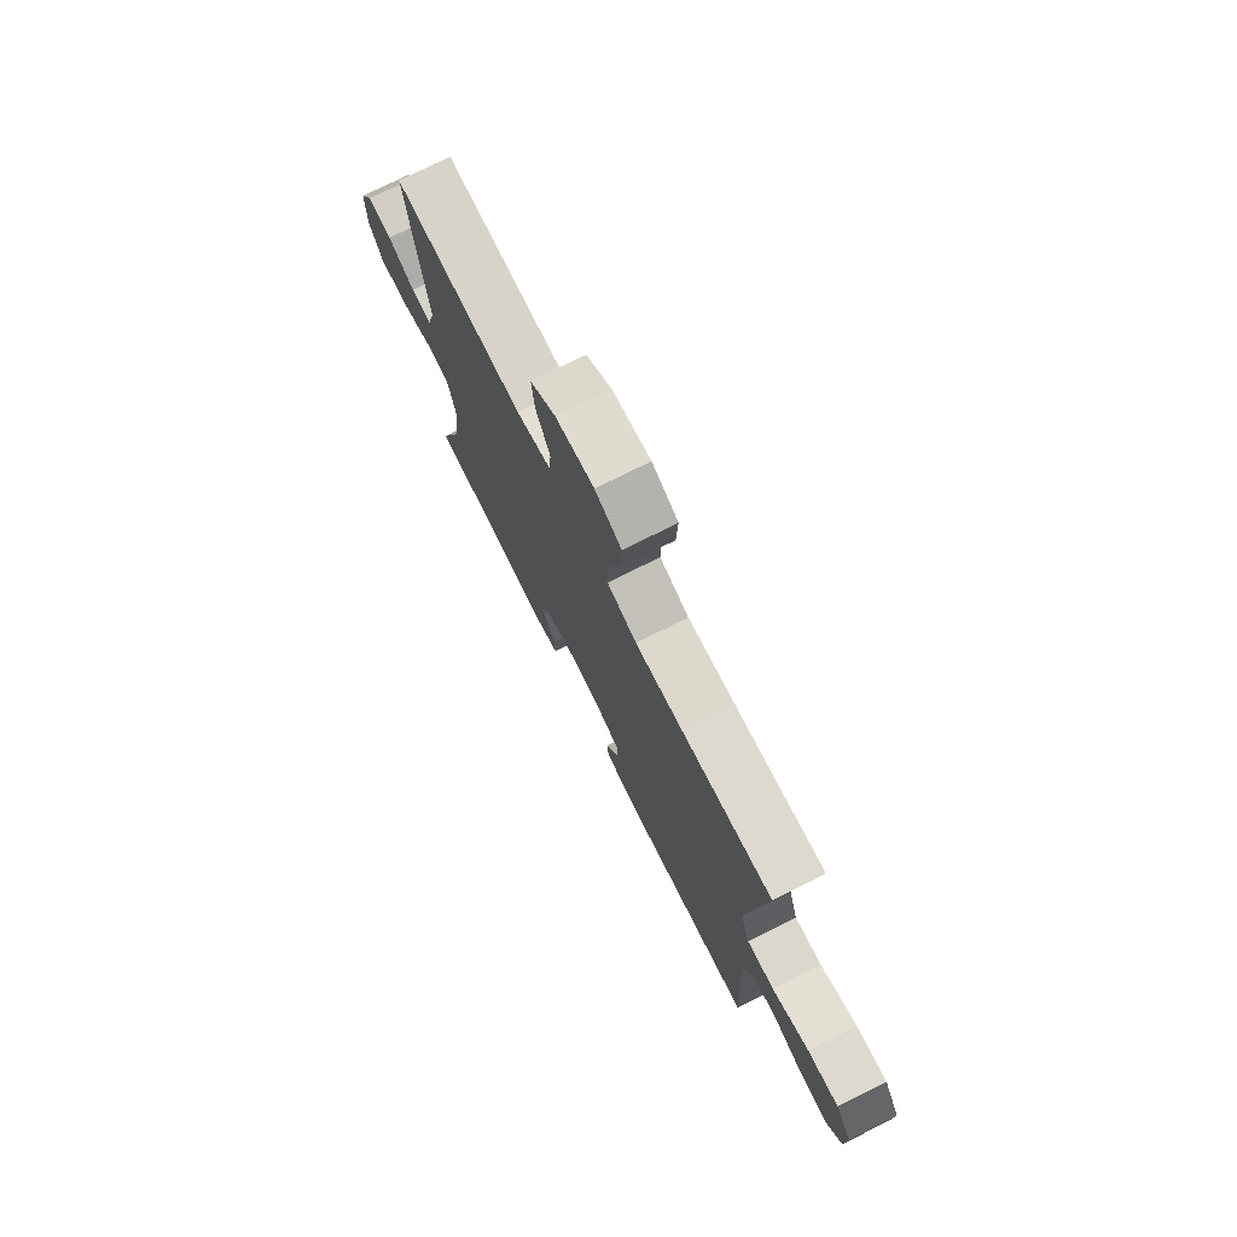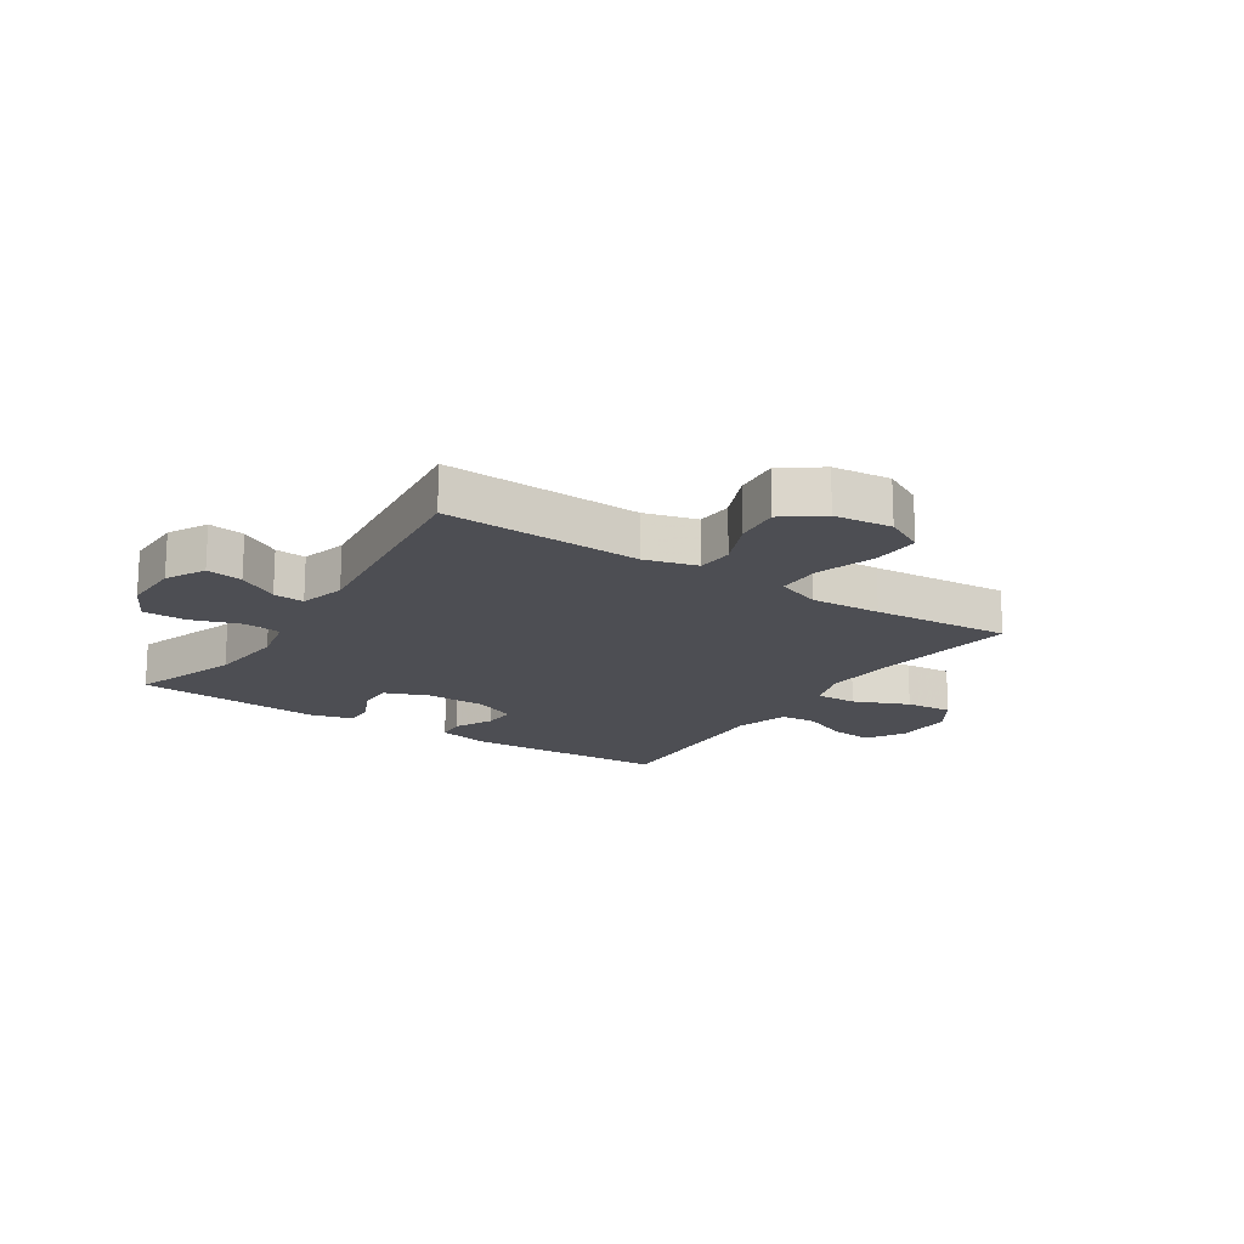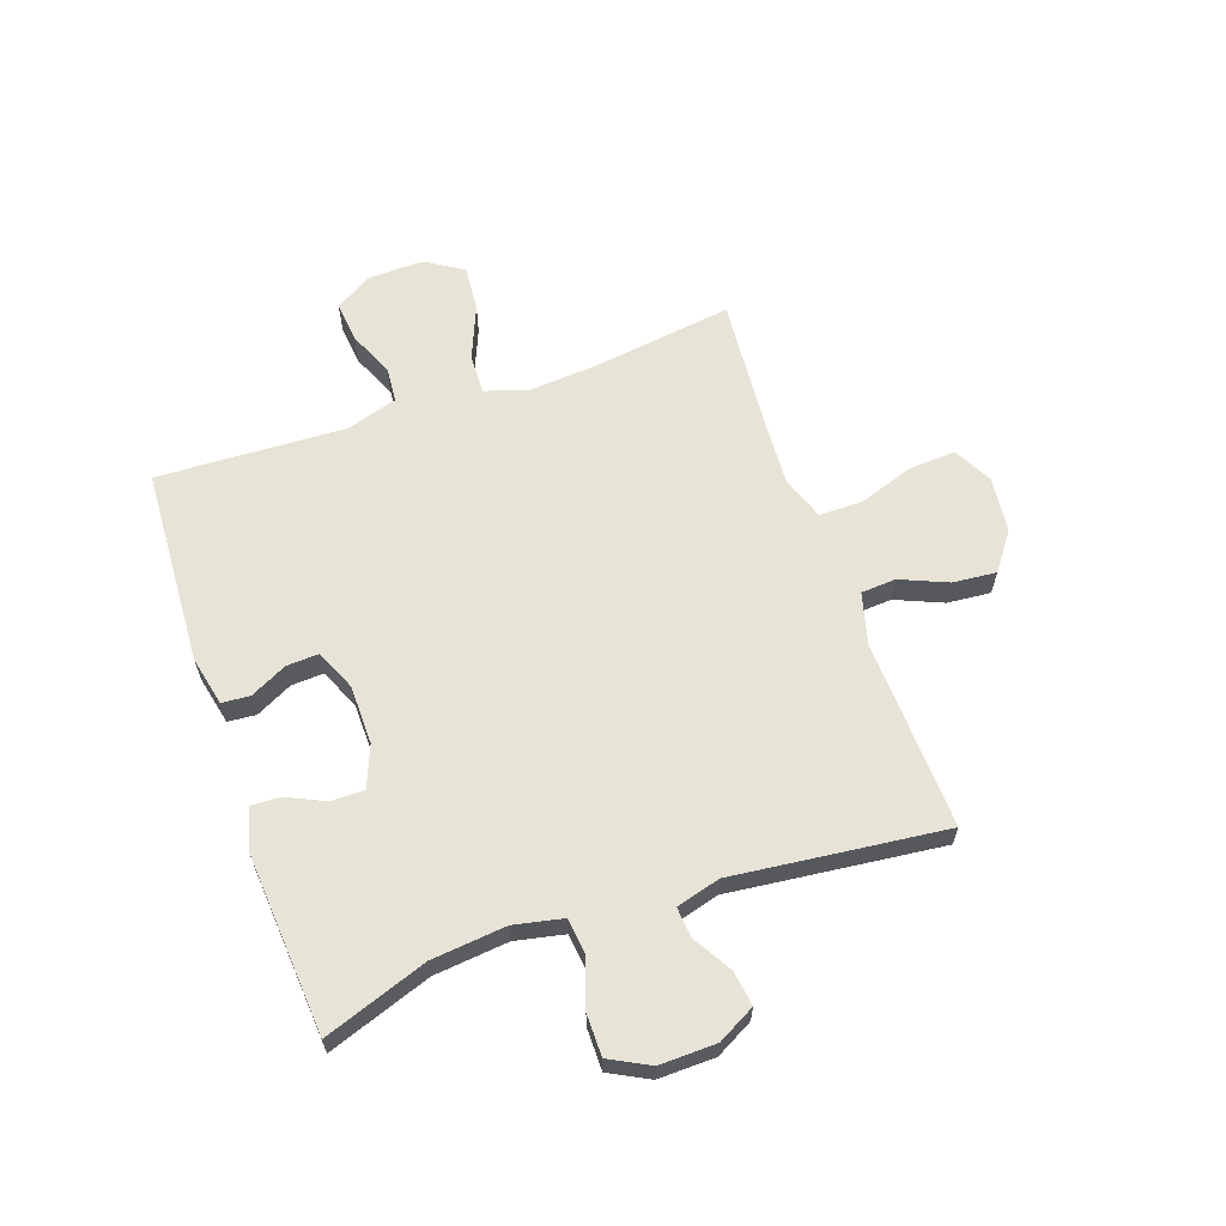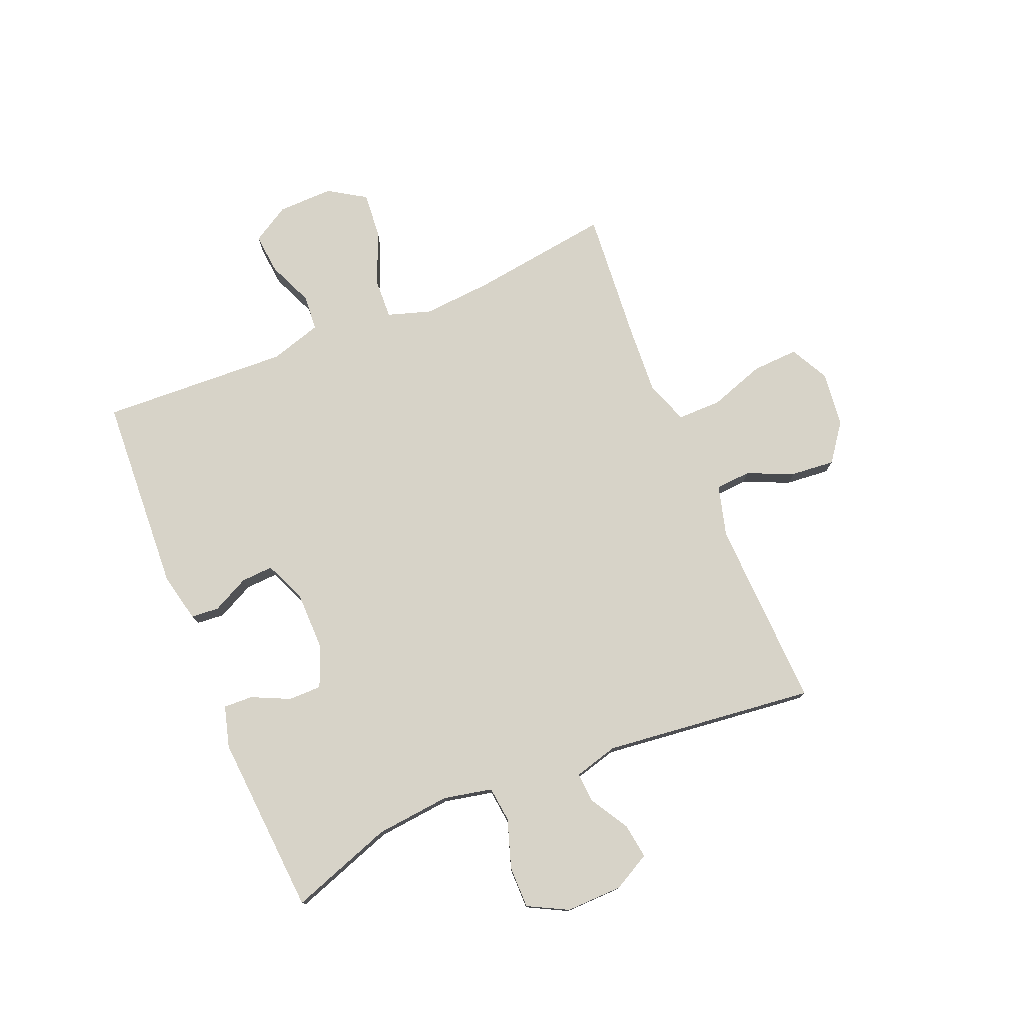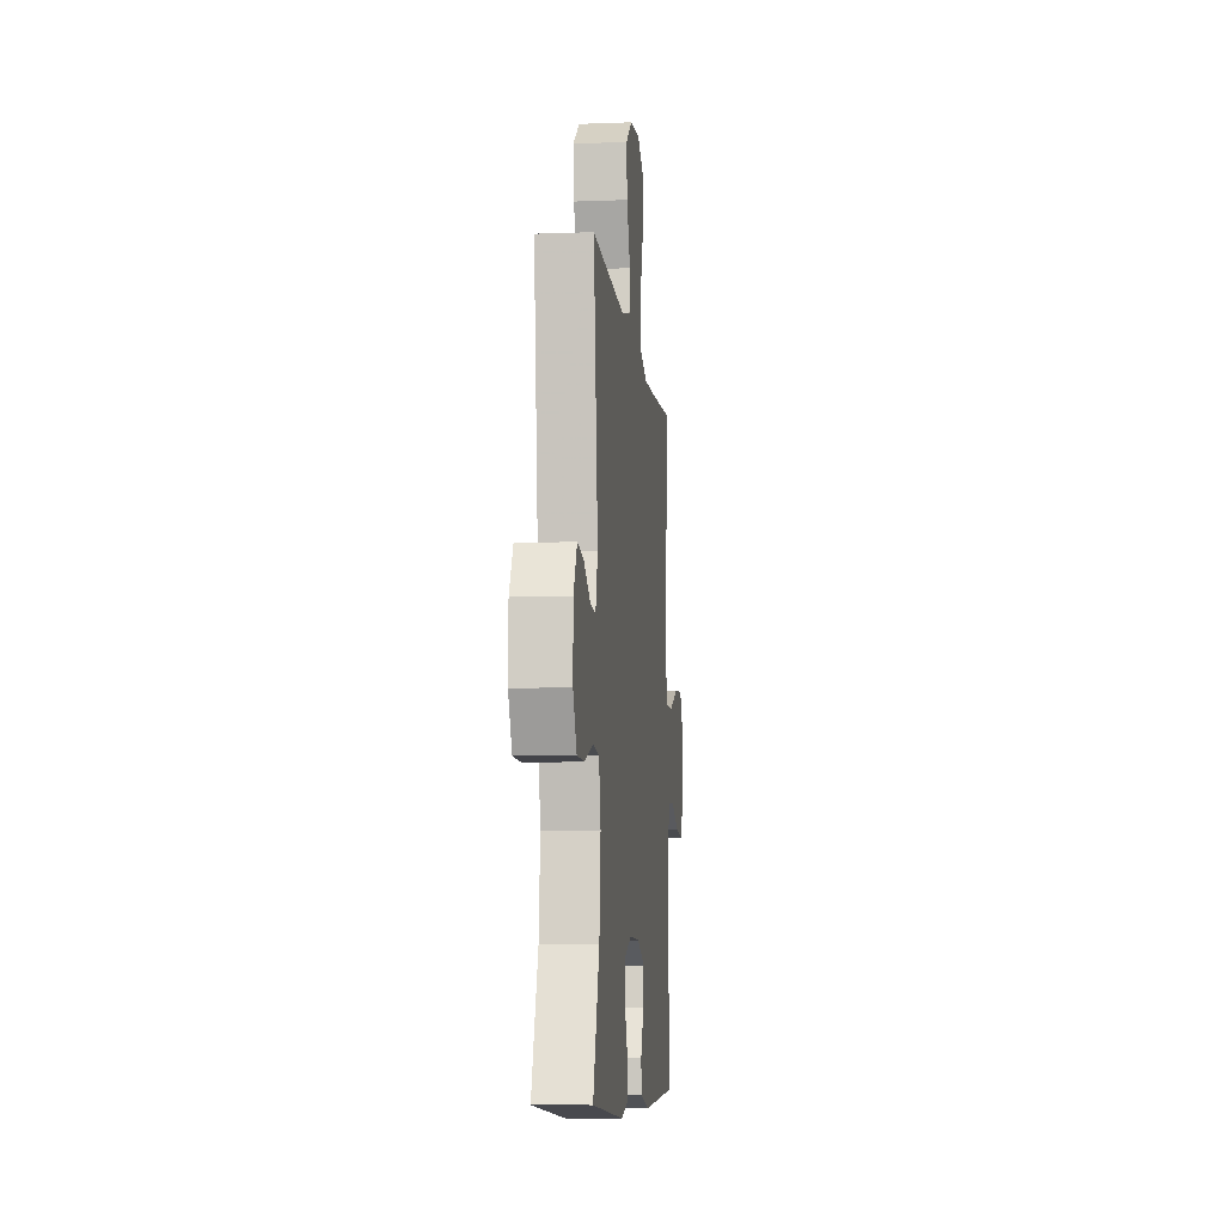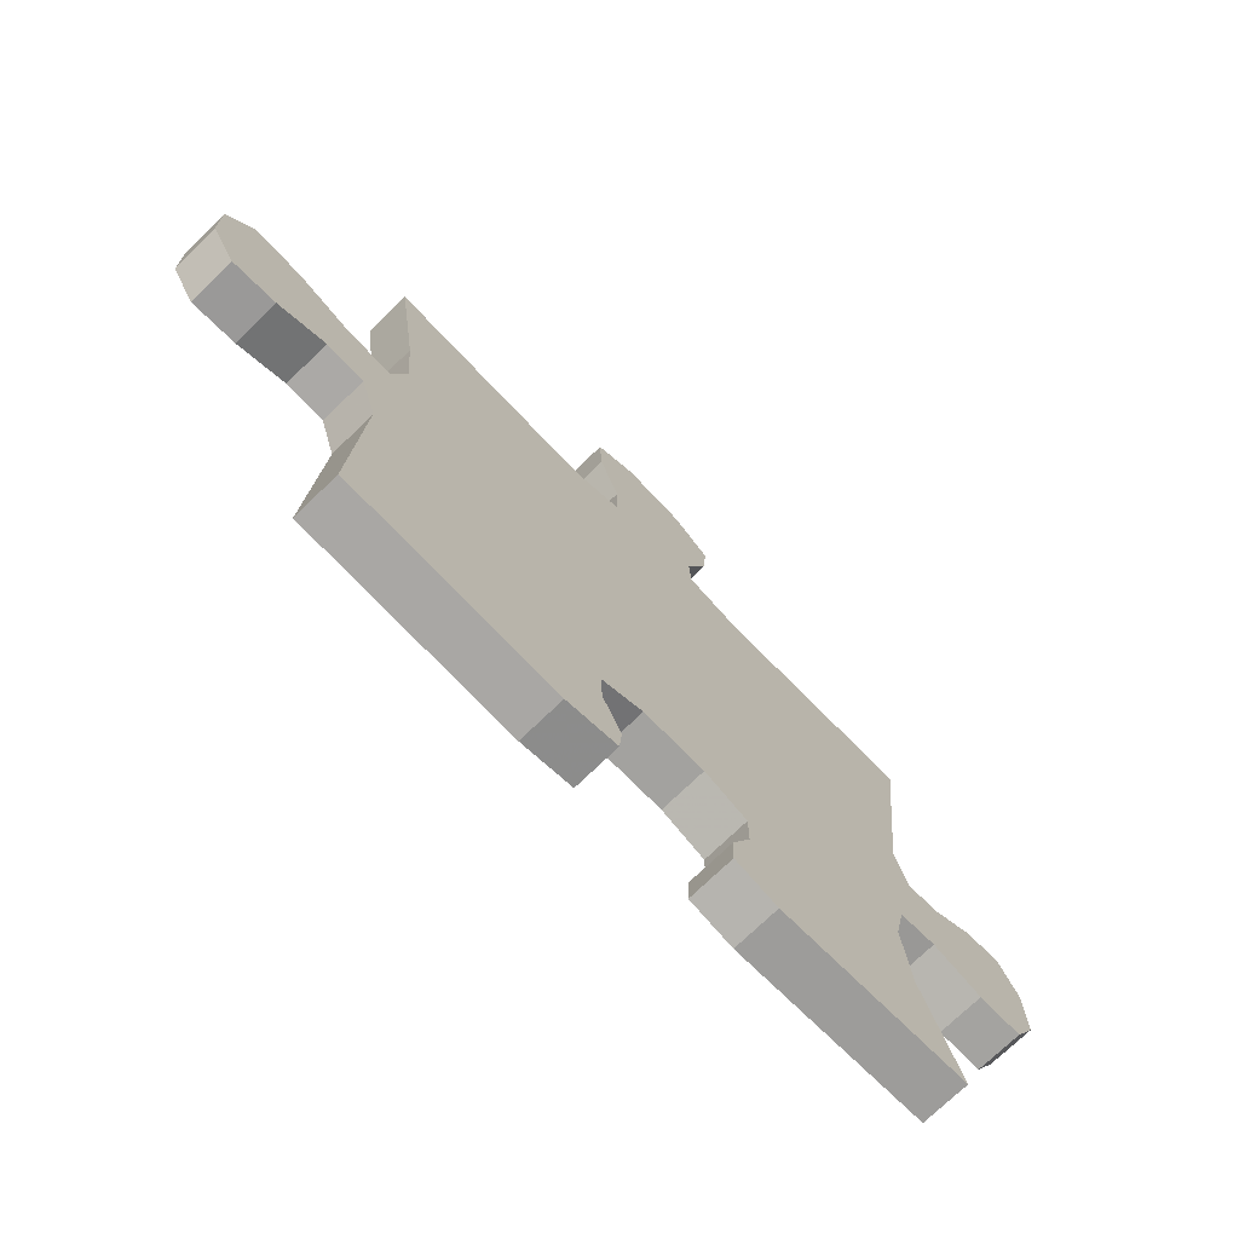
<metadata>
{"format":"obj","ext":"obj","renderer":"f3d","projection":"perspective","resolution":1024,"background":"white","views":[{"elev":75.3,"azim":63.4,"up":"+Z"},{"elev":-17.4,"azim":-33.2,"up":"+Y"},{"elev":62.6,"azim":-109.3,"up":"+Y"},{"elev":77.0,"azim":-112.5,"up":"+Y"},{"elev":-8.5,"azim":-84.0,"up":"+Z"},{"elev":-72.8,"azim":134.2,"up":"+Z"}]}
</metadata>
<code>
v -0.5 0.07 -0.5
v -0.437 0.07 -0.32
v -0.424 0.07 -0.19
v -0.442 0.07 -0.105
v -0.504 0.07 -0.098
v -0.588 0.07 -0.126
v -0.661 0.07 -0.126
v -0.697 0.07 -0.057
v -0.695 0.07 0.042
v -0.66 0.07 0.107
v -0.599 0.07 0.098
v -0.531 0.07 0.058
v -0.479 0.07 0.054
v -0.458 0.07 0.131
v -0.5 0.07 0.5
v -0.168 0.07 0.488
v -0.079 0.07 0.512
v -0.075 0.07 0.573
v -0.11 0.07 0.655
v -0.117 0.07 0.731
v -0.052 0.07 0.779
v 0.045 0.07 0.79
v 0.112 0.07 0.755
v 0.108 0.07 0.674
v 0.075 0.07 0.577
v 0.075 0.07 0.501
v 0.15 0.07 0.474
v 0.268 0.07 0.481
v 0.5 0.07 0.5
v 0.466 0.07 0.255
v 0.457 0.07 0.135
v 0.481 0.07 0.06
v 0.551 0.07 0.063
v 0.644 0.07 0.102
v 0.724 0.07 0.109
v 0.765 0.07 0.044
v 0.763 0.07 -0.053
v 0.724 0.07 -0.118
v 0.653 0.07 -0.111
v 0.574 0.07 -0.077
v 0.512 0.07 -0.082
v 0.485 0.07 -0.172
v 0.5 0.07 -0.5
v 0.156 0.07 -0.519
v 0.07 0.07 -0.5
v 0.066 0.07 -0.451
v 0.098 0.07 -0.387
v 0.101 0.07 -0.331
v 0.03 0.07 -0.3
v -0.073 0.07 -0.299
v -0.145 0.07 -0.328
v -0.145 0.07 -0.386
v -0.114 0.07 -0.452
v -0.112 0.07 -0.503
v -0.184 0.07 -0.523
v -0.5 0 -0.5
v -0.437 0 -0.32
v -0.424 0 -0.19
v -0.442 0 -0.105
v -0.504 0 -0.098
v -0.588 0 -0.126
v -0.661 0 -0.126
v -0.697 0 -0.057
v -0.695 0 0.042
v -0.66 0 0.107
v -0.599 0 0.098
v -0.531 0 0.058
v -0.479 0 0.054
v -0.458 0 0.131
v -0.5 0 0.5
v -0.168 0 0.488
v -0.079 0 0.512
v -0.075 0 0.573
v -0.11 0 0.655
v -0.117 0 0.731
v -0.052 0 0.779
v 0.045 0 0.79
v 0.112 0 0.755
v 0.108 0 0.674
v 0.075 0 0.577
v 0.075 0 0.501
v 0.15 0 0.474
v 0.268 0 0.481
v 0.5 0 0.5
v 0.466 0 0.255
v 0.457 0 0.135
v 0.481 0 0.06
v 0.551 0 0.063
v 0.644 0 0.102
v 0.724 0 0.109
v 0.765 0 0.044
v 0.763 0 -0.053
v 0.724 0 -0.118
v 0.653 0 -0.111
v 0.574 0 -0.077
v 0.512 0 -0.082
v 0.485 0 -0.172
v 0.5 0 -0.5
v 0.156 0 -0.519
v 0.07 0 -0.5
v 0.066 0 -0.451
v 0.098 0 -0.387
v 0.101 0 -0.331
v 0.03 0 -0.3
v -0.073 0 -0.299
v -0.145 0 -0.328
v -0.145 0 -0.386
v -0.114 0 -0.452
v -0.112 0 -0.503
v -0.184 0 -0.523
f 52 53 54 55
f 51 52 55 1
f 44 45 46 47
f 42 43 44 47
f 41 42 47 48
f 37 38 39 40
f 37 40 41
f 36 37 41
f 33 34 35 36
f 32 33 36 41
f 31 32 41 48
f 28 29 30
f 27 28 30 31
f 26 27 31 48
f 22 23 24 25
f 22 25 26
f 18 19 20 21
f 17 18 21 22
f 14 15 16
f 13 14 16 17
f 9 10 11 12
f 9 12 13
f 8 9 13
f 5 6 7 8
f 4 5 8 13
f 51 1 2
f 50 51 2 3
f 22 26 48 49
f 17 22 49 50
f 4 13 17 50
f 3 4 50
f 110 109 108 107
f 56 110 107 106
f 102 101 100 99
f 102 99 98 97
f 103 102 97 96
f 95 94 93 92
f 96 95 92
f 96 92 91
f 91 90 89 88
f 96 91 88 87
f 103 96 87 86
f 85 84 83
f 86 85 83 82
f 103 86 82 81
f 80 79 78 77
f 81 80 77
f 76 75 74 73
f 77 76 73 72
f 71 70 69
f 72 71 69 68
f 67 66 65 64
f 68 67 64
f 68 64 63
f 63 62 61 60
f 68 63 60 59
f 57 56 106
f 58 57 106 105
f 104 103 81 77
f 105 104 77 72
f 105 72 68 59
f 105 59 58
f 1 56 57 2
f 2 57 58 3
f 3 58 59 4
f 4 59 60 5
f 5 60 61 6
f 6 61 62 7
f 7 62 63 8
f 8 63 64 9
f 9 64 65 10
f 10 65 66 11
f 11 66 67 12
f 12 67 68 13
f 13 68 69 14
f 14 69 70 15
f 15 70 71 16
f 16 71 72 17
f 17 72 73 18
f 18 73 74 19
f 19 74 75 20
f 20 75 76 21
f 21 76 77 22
f 22 77 78 23
f 23 78 79 24
f 24 79 80 25
f 25 80 81 26
f 26 81 82 27
f 27 82 83 28
f 28 83 84 29
f 29 84 85 30
f 30 85 86 31
f 31 86 87 32
f 32 87 88 33
f 33 88 89 34
f 34 89 90 35
f 35 90 91 36
f 36 91 92 37
f 37 92 93 38
f 38 93 94 39
f 39 94 95 40
f 40 95 96 41
f 41 96 97 42
f 42 97 98 43
f 43 98 99 44
f 44 99 100 45
f 45 100 101 46
f 46 101 102 47
f 47 102 103 48
f 48 103 104 49
f 49 104 105 50
f 50 105 106 51
f 51 106 107 52
f 52 107 108 53
f 53 108 109 54
f 54 109 110 55
f 55 110 56 1

</code>
